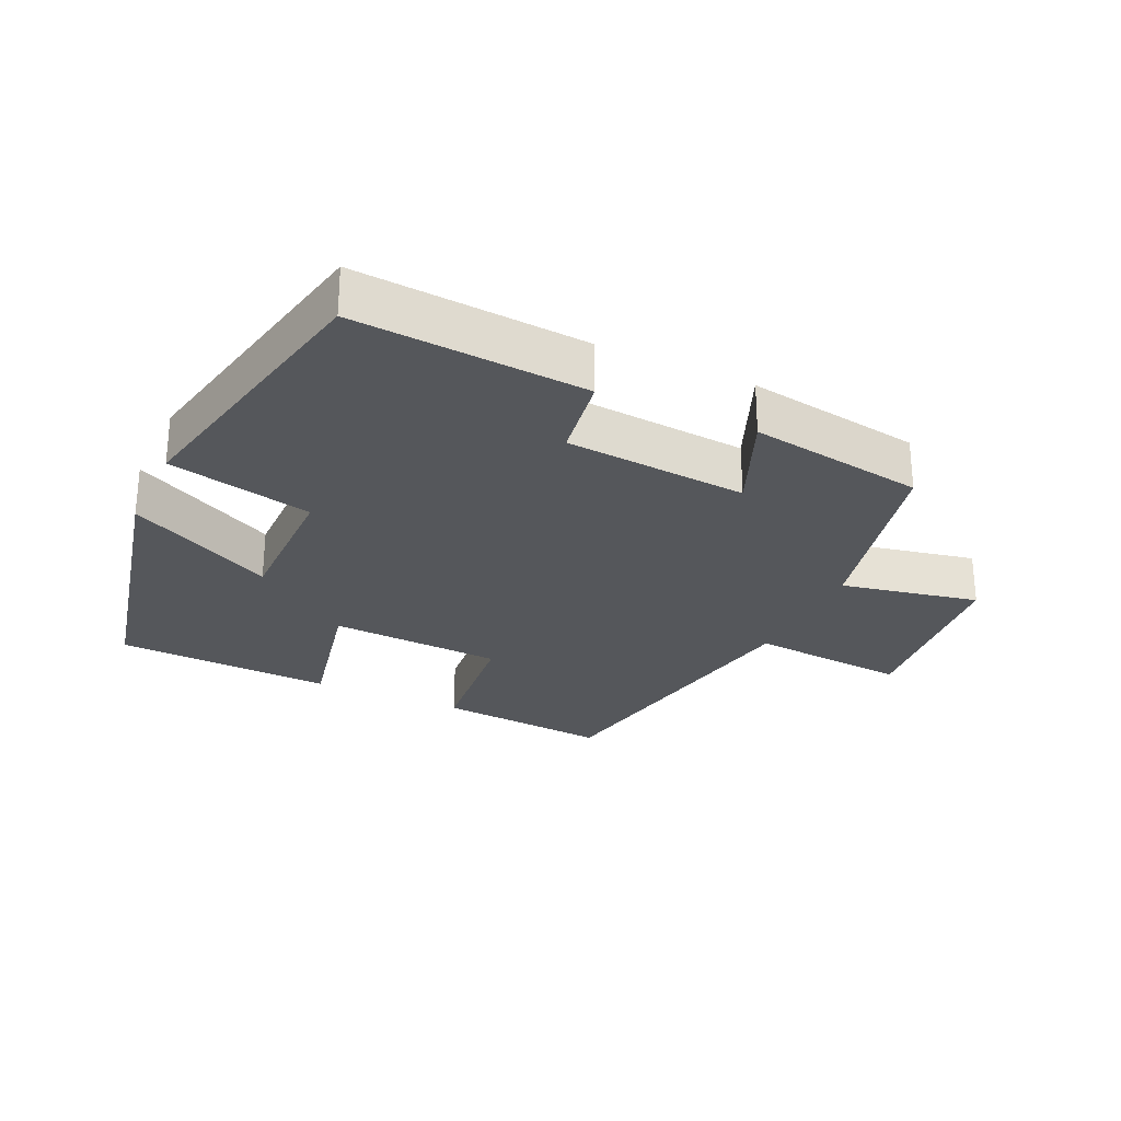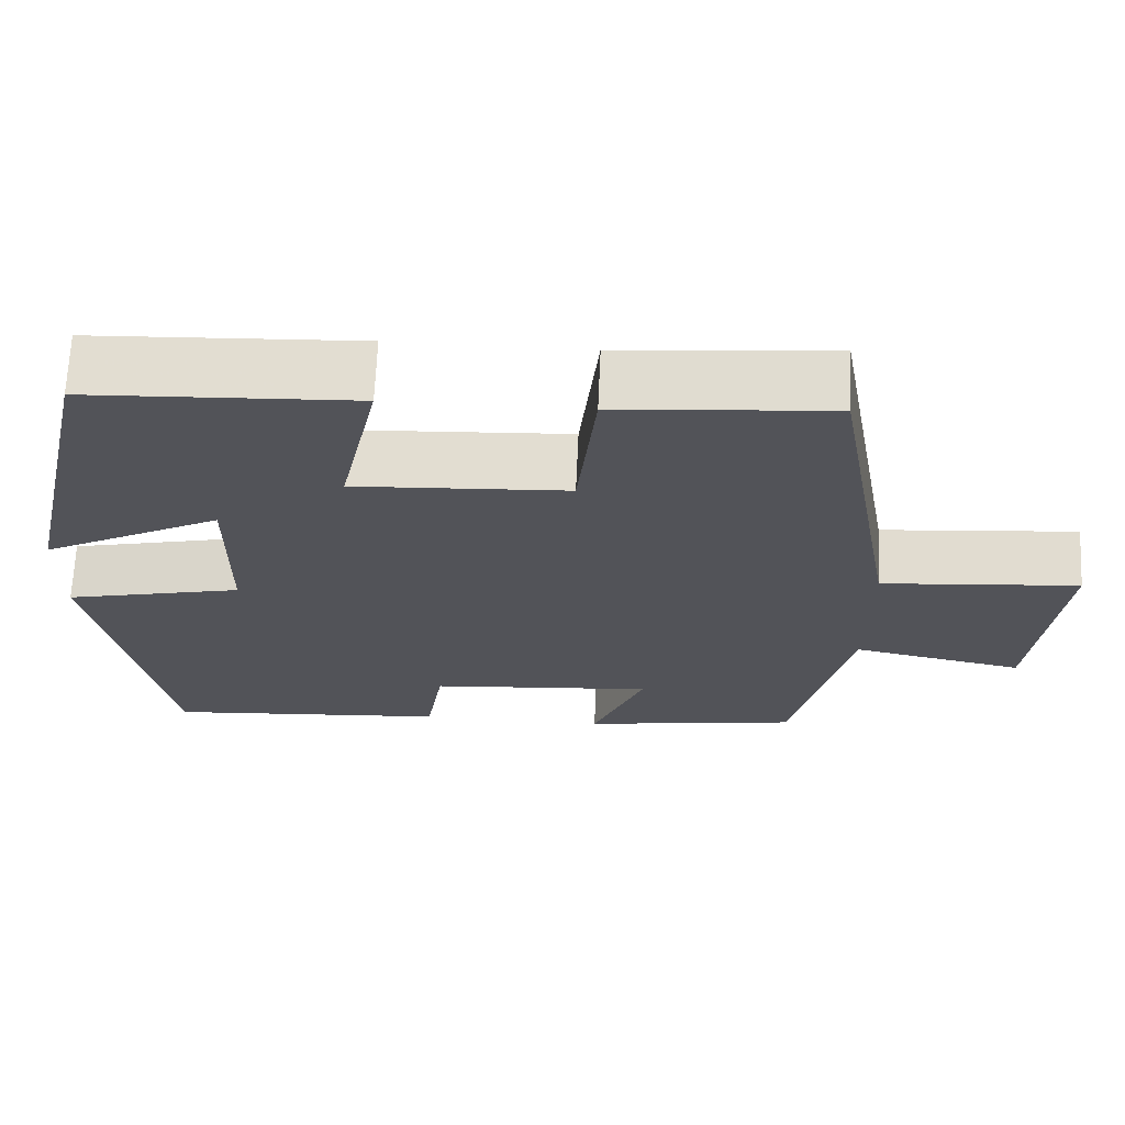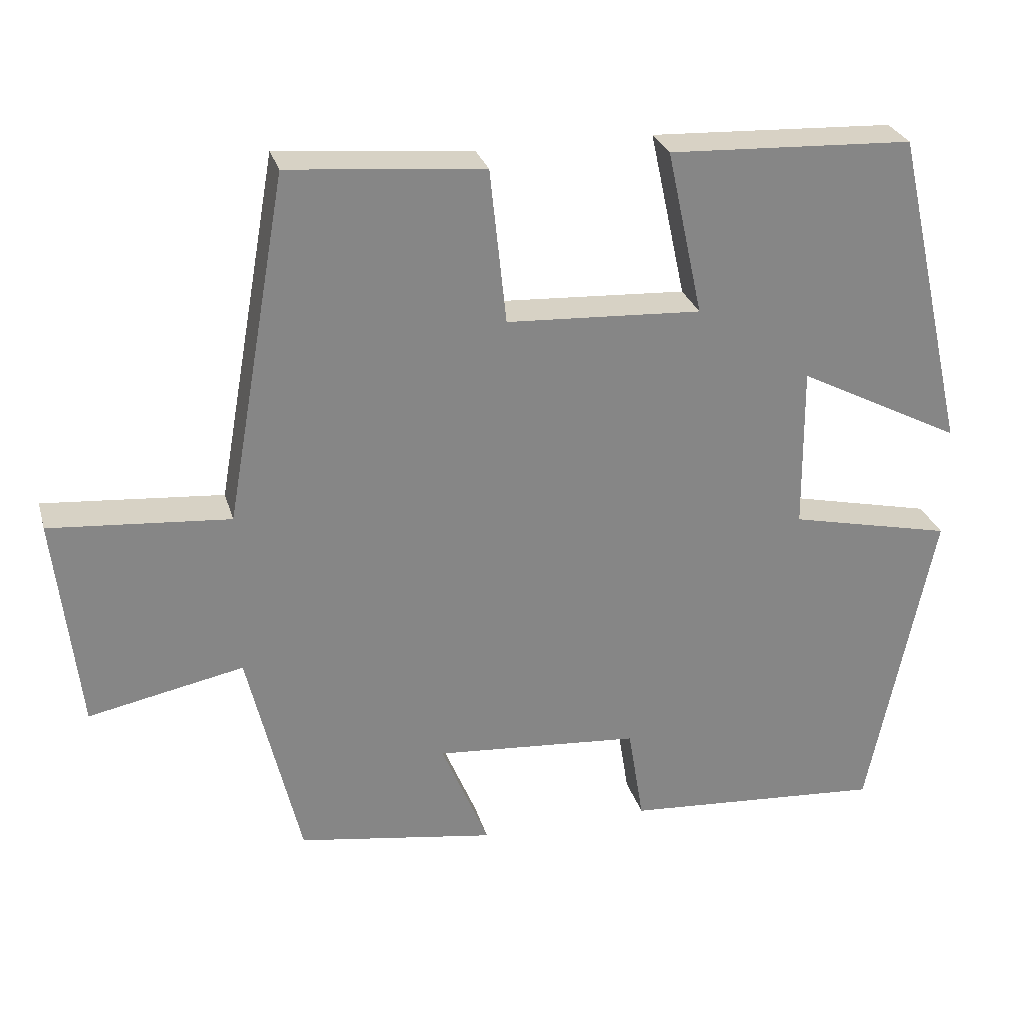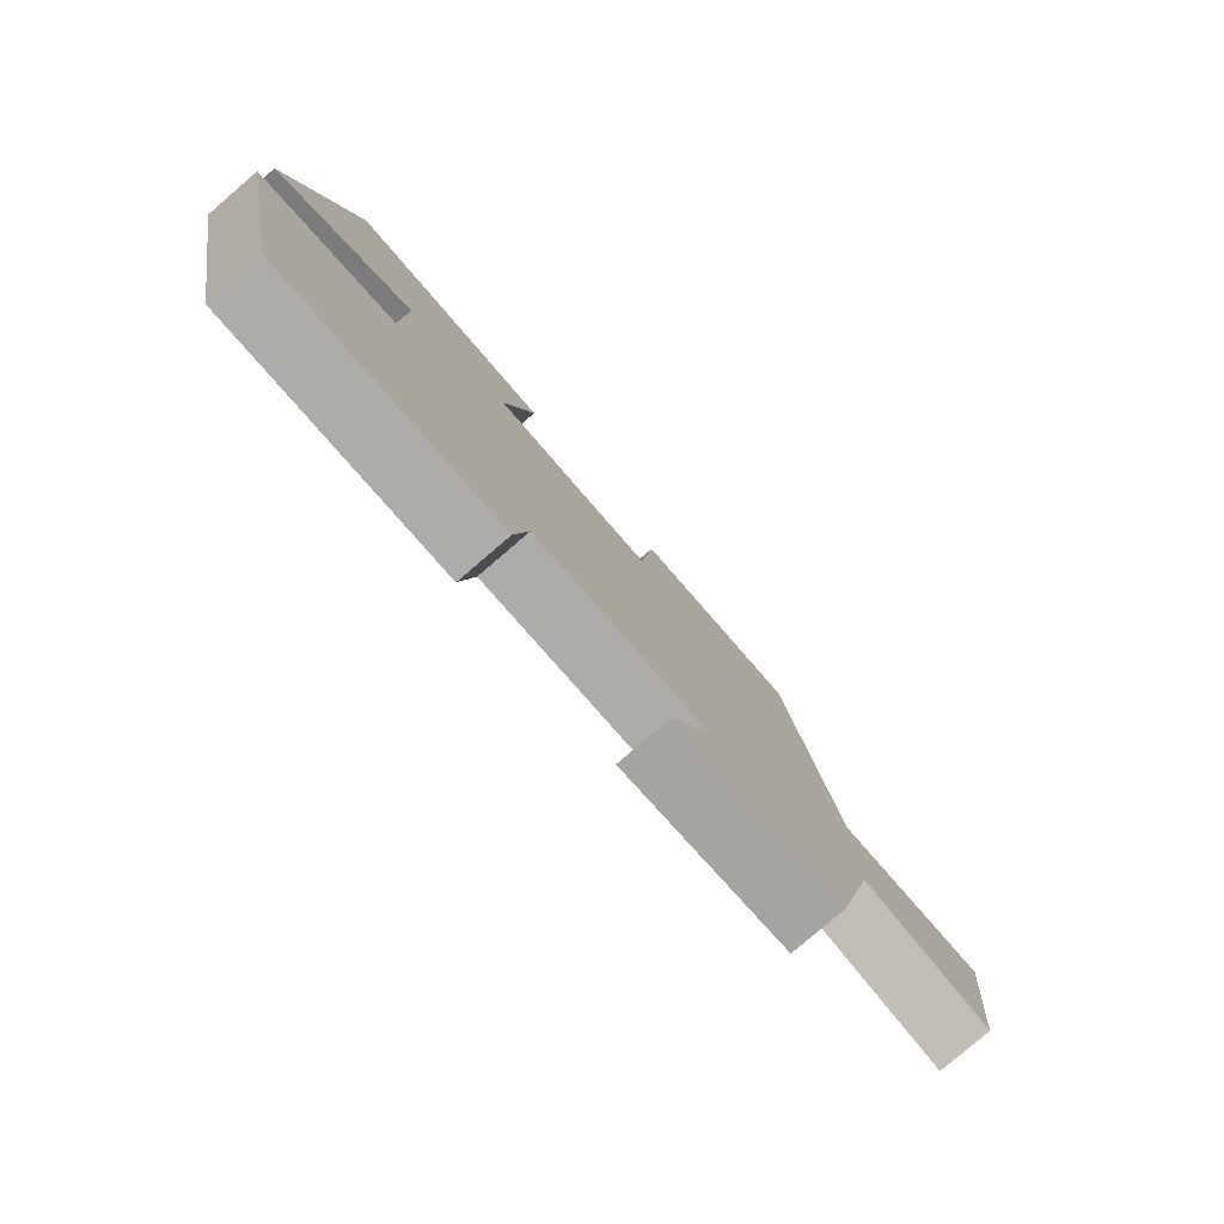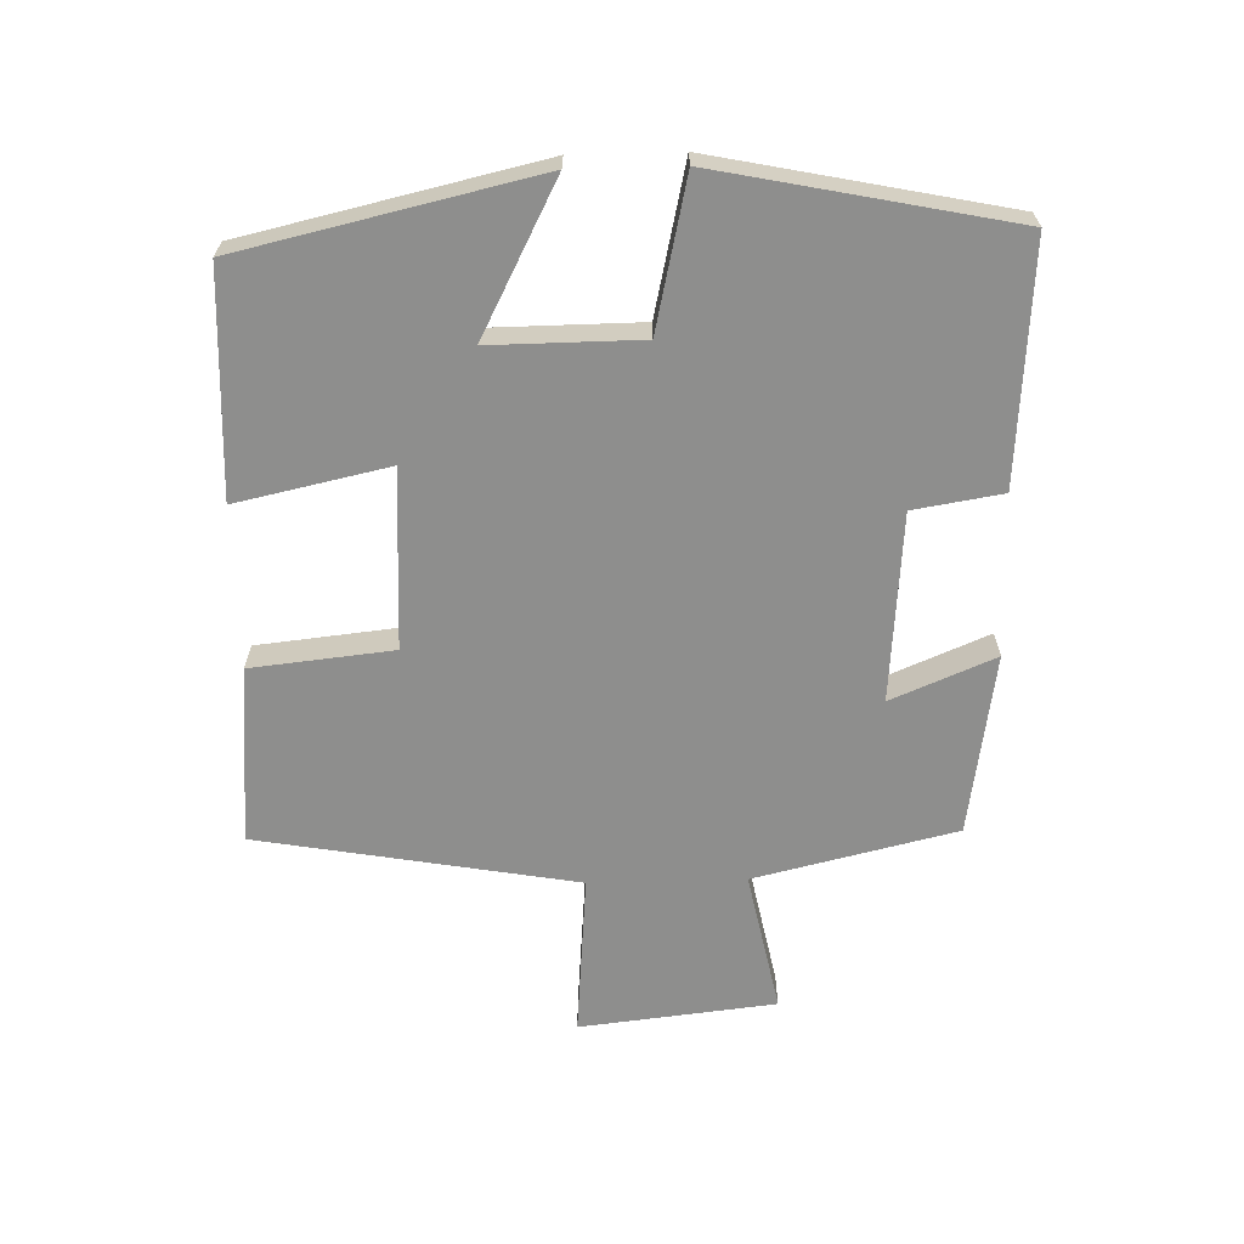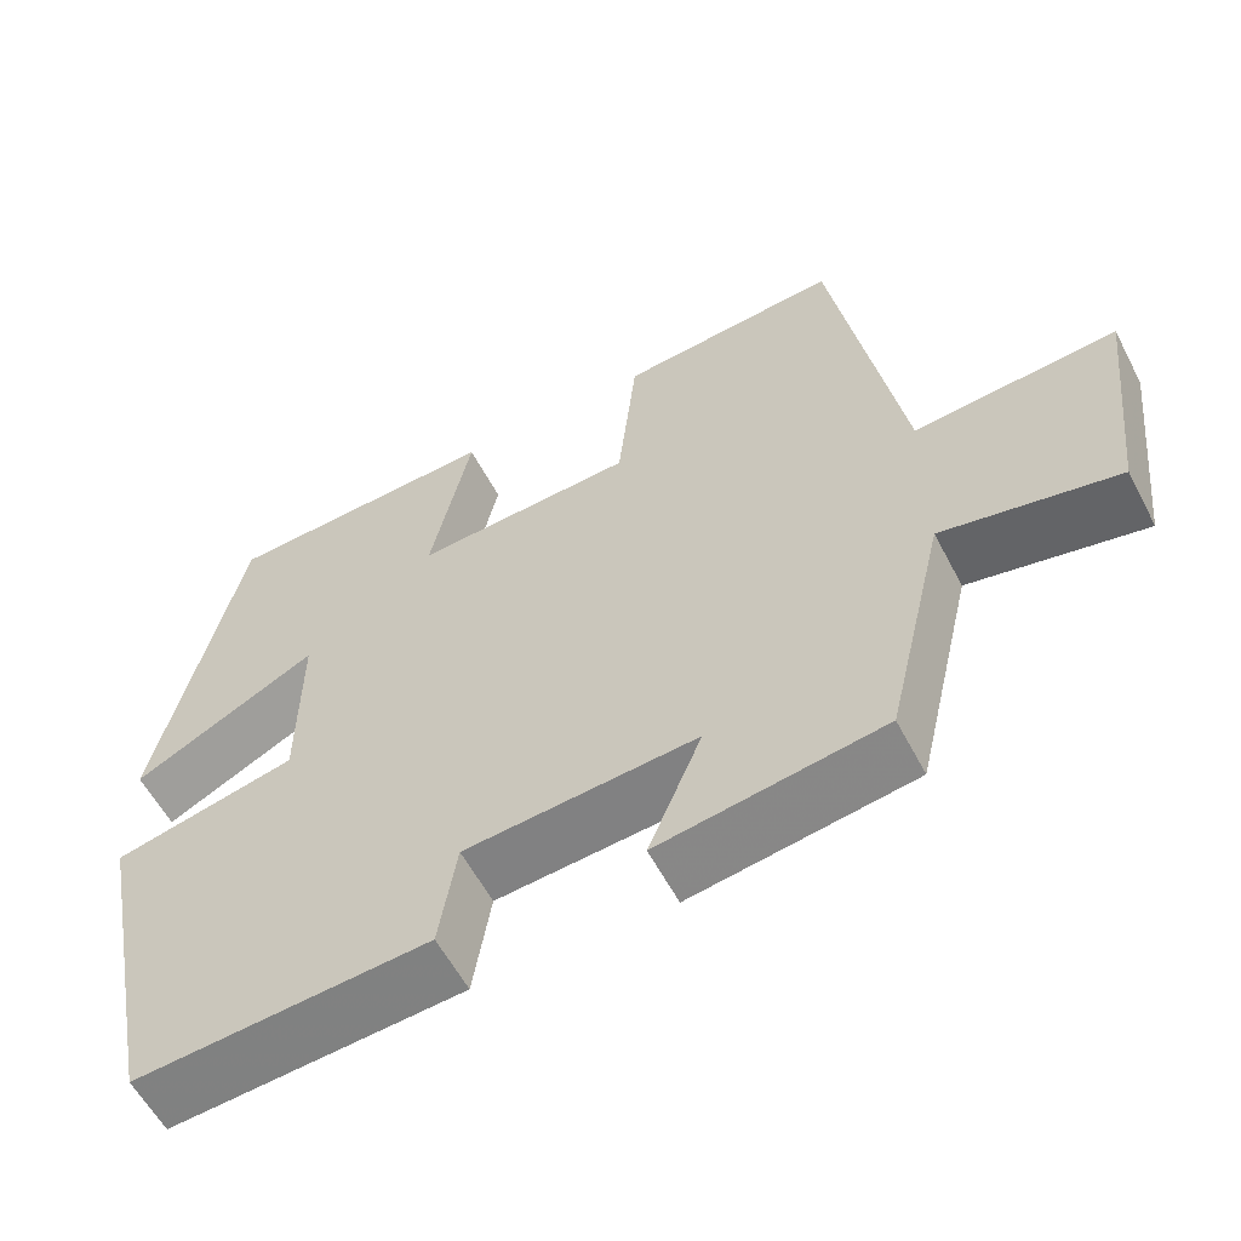
<metadata>
{"format":"obj","ext":"obj","renderer":"f3d","projection":"perspective","resolution":1024,"background":"white","views":[{"elev":-27.0,"azim":155.0,"up":"+Y"},{"elev":67.4,"azim":-177.4,"up":"+Z"},{"elev":27.9,"azim":-15.1,"up":"+Z"},{"elev":-79.8,"azim":130.6,"up":"+Z"},{"elev":-64.8,"azim":91.5,"up":"+Y"},{"elev":-58.1,"azim":-152.5,"up":"+Z"}]}
</metadata>
<code>
v -0.418 0.07 0.523
v -0.158 0.07 0.5
v -0.136 0.07 0.293
v 0.124 0.07 0.279
v 0.076 0.07 0.5
v 0.402 0.07 0.485
v 0.5 0.07 0.055
v 0.281 0.07 0.168
v 0.283 0.07 -0.05
v 0.5 0.07 -0.099
v 0.413 0.07 -0.525
v 0.066 0.07 -0.5
v 0.045 0.07 -0.371
v -0.229 0.07 -0.349
v -0.166 0.07 -0.5
v -0.43 0.07 -0.459
v -0.5 0.07 -0.165
v -0.707 0.07 -0.207
v -0.739 0.07 0.079
v -0.5 0.07 0.059
v -0.418 0 0.523
v -0.158 0 0.5
v -0.136 0 0.293
v 0.124 0 0.279
v 0.076 0 0.5
v 0.402 0 0.485
v 0.5 0 0.055
v 0.281 0 0.168
v 0.283 0 -0.05
v 0.5 0 -0.099
v 0.413 0 -0.525
v 0.066 0 -0.5
v 0.045 0 -0.371
v -0.229 0 -0.349
v -0.166 0 -0.5
v -0.43 0 -0.459
v -0.5 0 -0.165
v -0.707 0 -0.207
v -0.739 0 0.079
v -0.5 0 0.059
f 17 18 19 20
f 16 17 20
f 15 16 20
f 14 15 20
f 13 14 20 1
f 11 12 13
f 10 11 13
f 9 10 13
f 8 9 13
f 6 7 8
f 5 6 8
f 4 5 8
f 3 4 8 13
f 1 2 3
f 1 3 13
f 40 39 38 37
f 40 37 36
f 40 36 35
f 40 35 34
f 21 40 34 33
f 33 32 31
f 33 31 30
f 33 30 29
f 33 29 28
f 28 27 26
f 28 26 25
f 28 25 24
f 33 28 24 23
f 23 22 21
f 33 23 21
f 1 21 22 2
f 2 22 23 3
f 3 23 24 4
f 4 24 25 5
f 5 25 26 6
f 6 26 27 7
f 7 27 28 8
f 8 28 29 9
f 9 29 30 10
f 10 30 31 11
f 11 31 32 12
f 12 32 33 13
f 13 33 34 14
f 14 34 35 15
f 15 35 36 16
f 16 36 37 17
f 17 37 38 18
f 18 38 39 19
f 19 39 40 20
f 20 40 21 1

</code>
